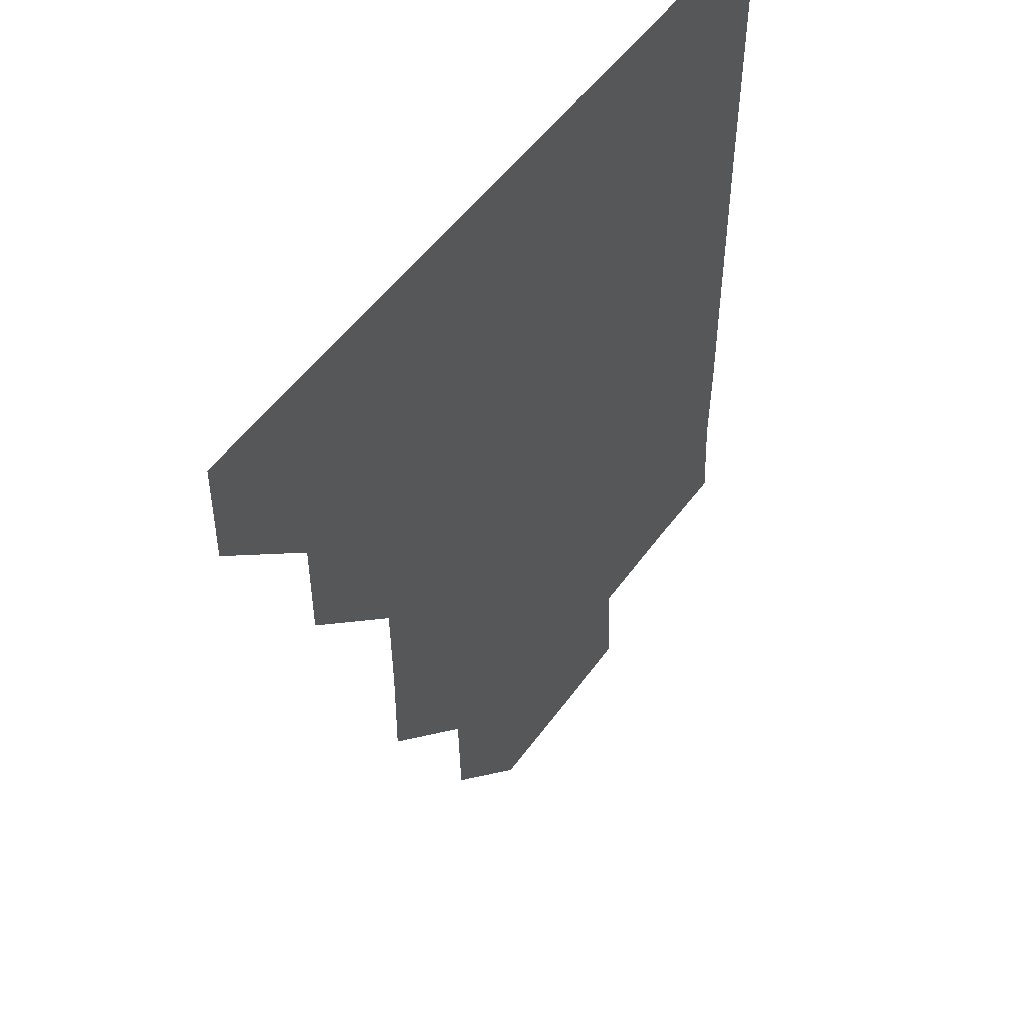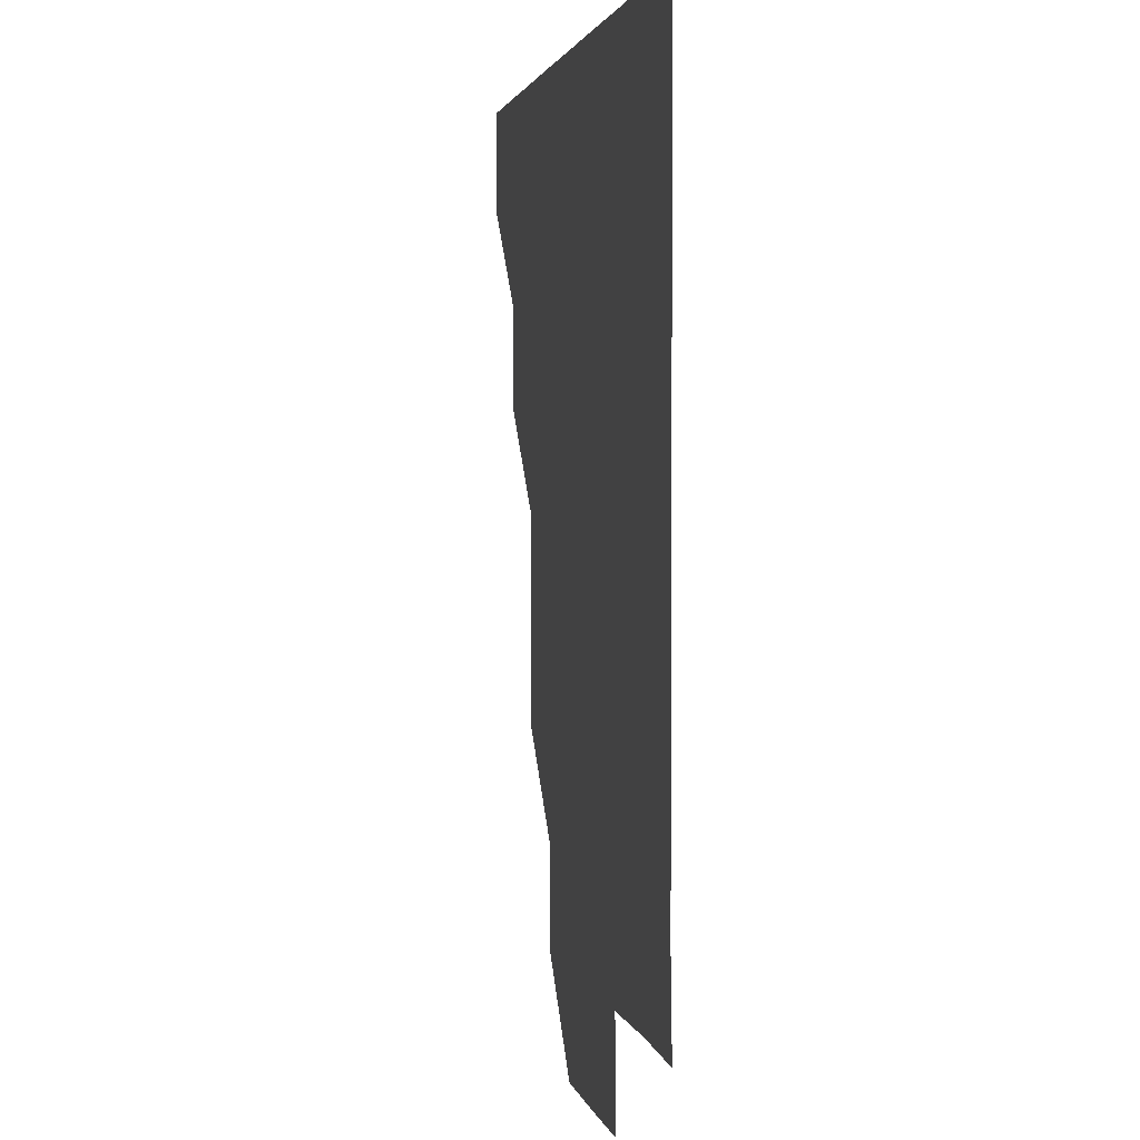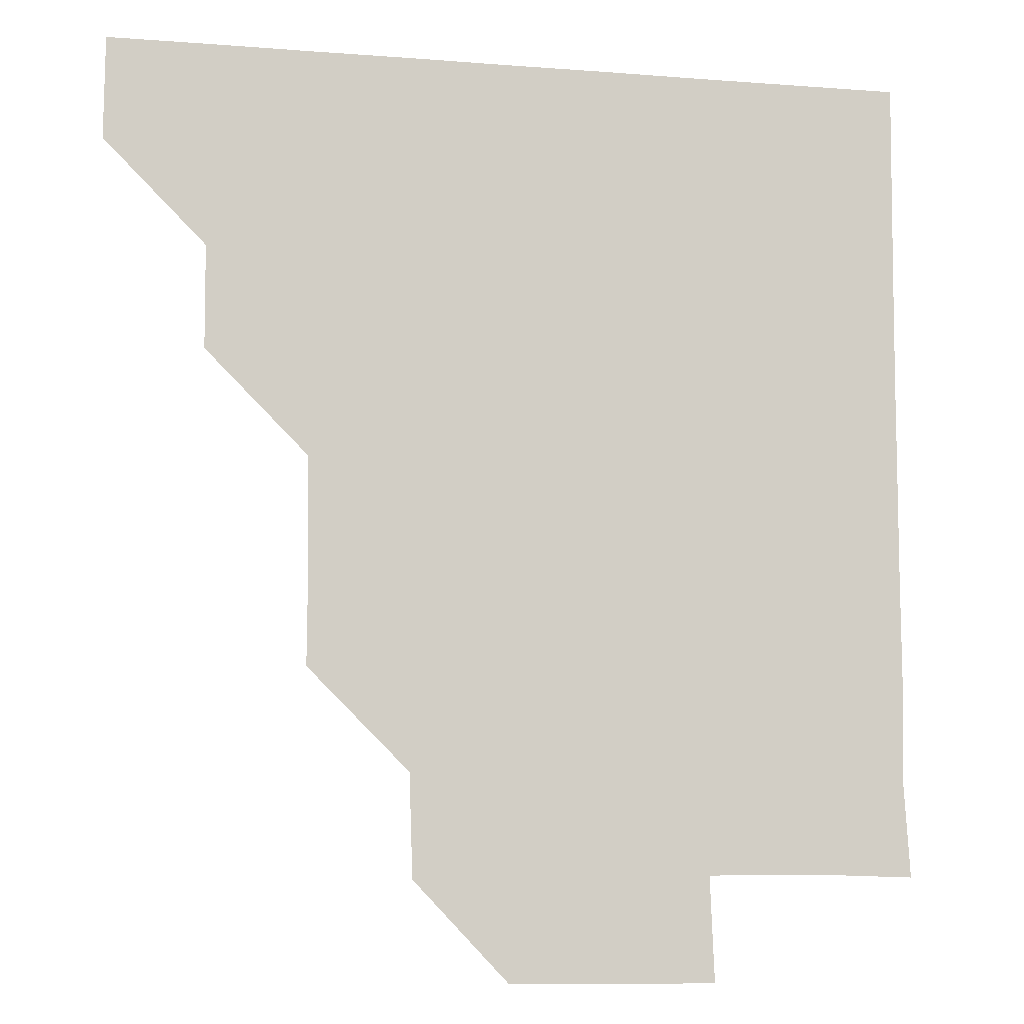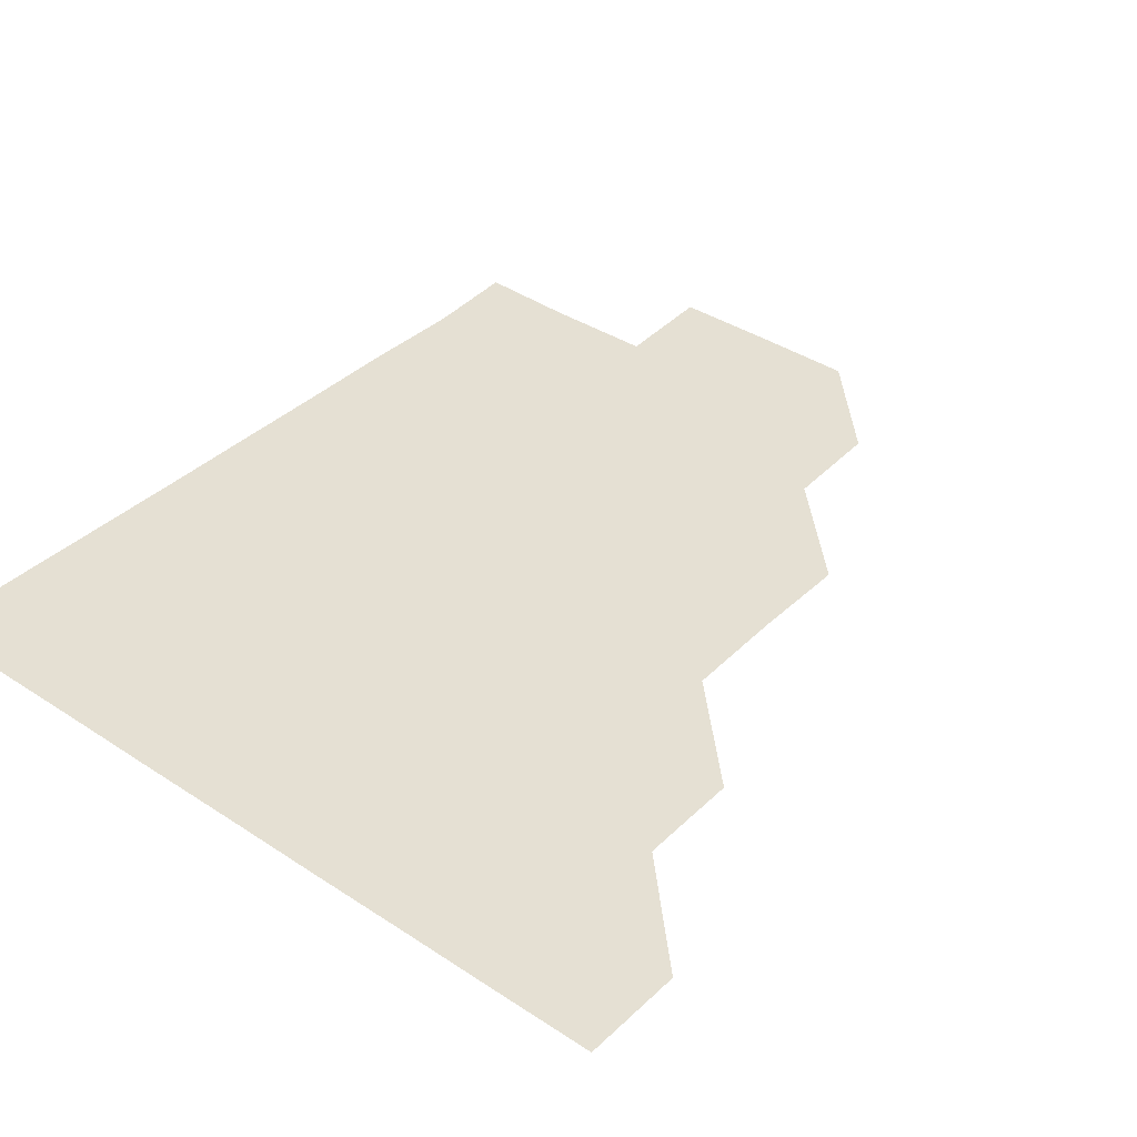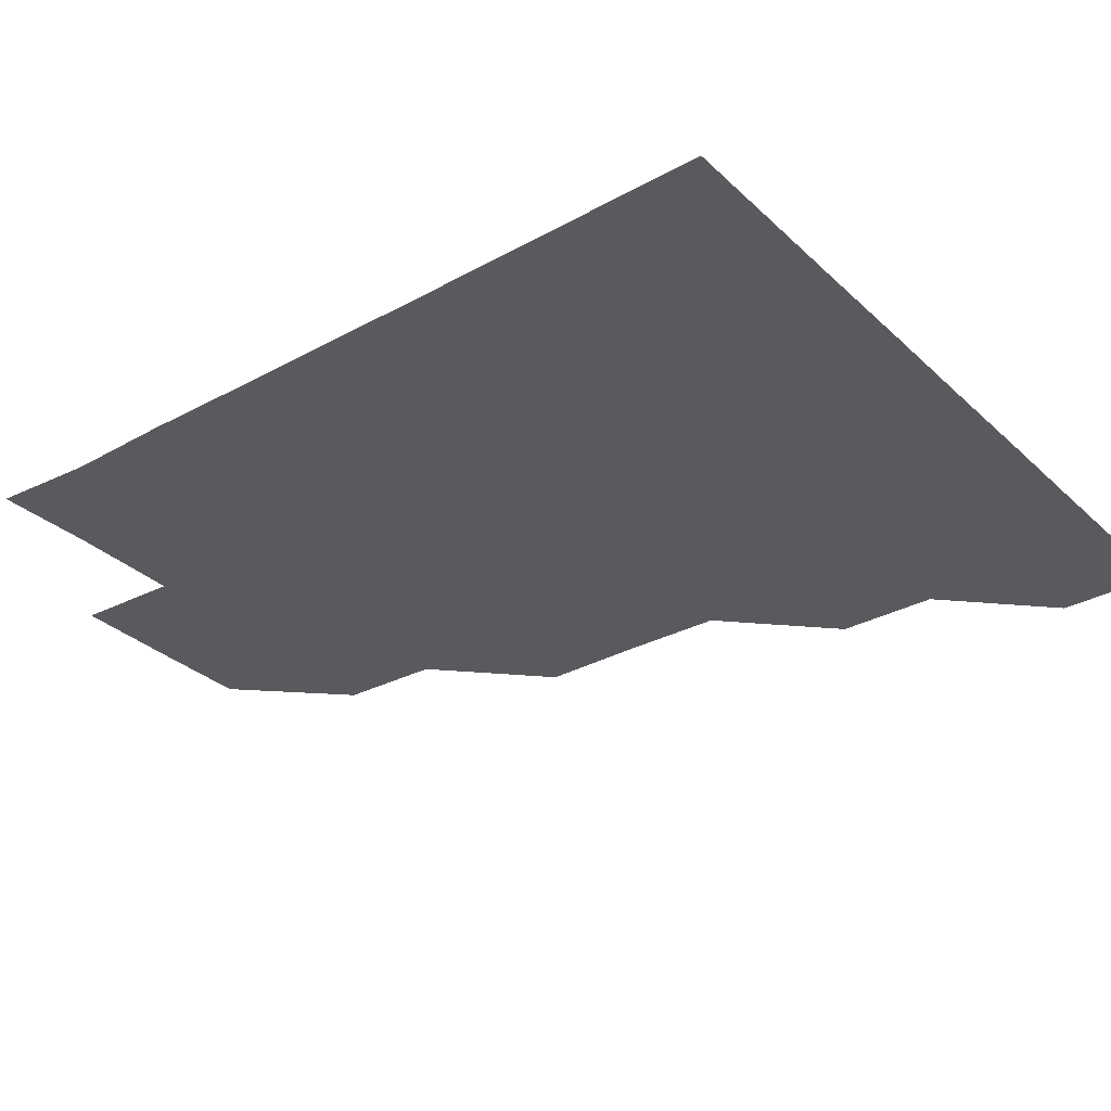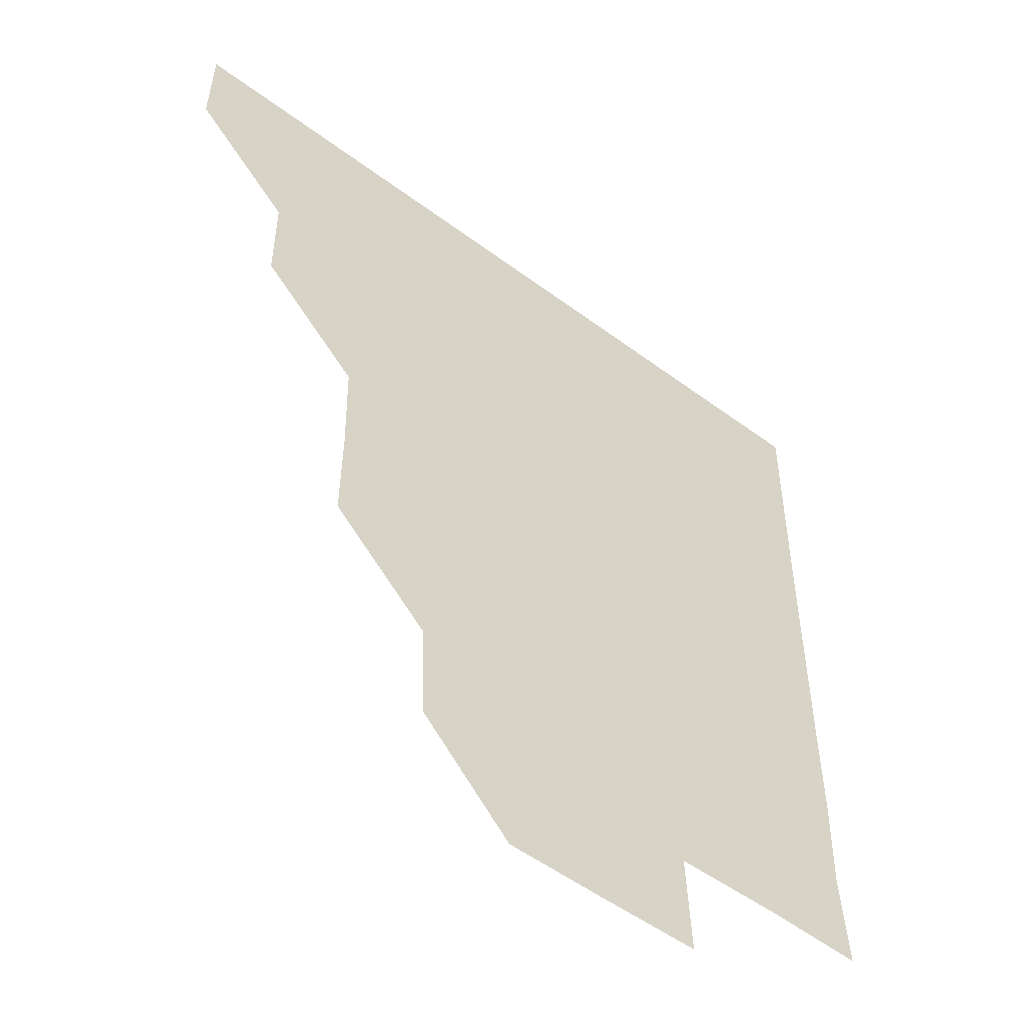
<metadata>
{"format":"obj","ext":"obj","renderer":"f3d","projection":"perspective","resolution":1024,"background":"white","views":[{"elev":50.6,"azim":-55.8,"up":"+Y"},{"elev":1.8,"azim":79.3,"up":"+Y"},{"elev":-8.6,"azim":-12.0,"up":"+Y"},{"elev":38.2,"azim":-140.1,"up":"+Z"},{"elev":-31.6,"azim":127.7,"up":"+Z"},{"elev":-52.5,"azim":-38.7,"up":"+Y"}]}
</metadata>
<code>
v 450.9 390.7 0
v 451.2 421 0
v 481.2 330.4 0
v 481 360.7 0
v 481.3 391.2 0
v 481 421 0
v 511.6 239.7 0
v 511.9 270.2 0
v 511.2 300.4 0
v 511.3 331.5 0
v 511.2 361.2 0
v 511 391 0
v 511 421 0
v 542.5 179.9 0
v 541.5 210.1 0
v 541.3 241.8 0
v 541.1 271.1 0
v 541.2 301.3 0
v 541 331.2 0
v 541.1 361.2 0
v 541 391 0
v 541 421.1 0
v 570.4 150.5 0
v 571.4 181.8 0
v 571.3 211.9 0
v 571.2 241.2 0
v 571.1 271.3 0
v 571.1 301.4 0
v 571.1 331.1 0
v 571 361.1 0
v 571.1 391 0
v 571 421 0
v 600.7 150.3 0
v 601 181.7 0
v 601.1 211.3 0
v 601.1 241.4 0
v 601 271.4 0
v 601 301.4 0
v 601.1 331.2 0
v 601.1 361.1 0
v 601.1 391 0
v 600.9 421 0
v 631 150.4 0
v 629.7 181 0
v 631 211.7 0
v 630.9 241.7 0
v 631 271.4 0
v 631 301.2 0
v 631 331.4 0
v 631 361.2 0
v 631.1 391 0
v 631 420.9 0
v 662.2 181.3 0
v 660.4 212.1 0
v 660.6 241.5 0
v 660.6 271.6 0
v 660.6 301.7 0
v 660.9 331.3 0
v 661 361.2 0
v 661.1 391.1 0
v 661 421 0
v 691.5 180.4 0
v 689.7 209.6 0
v 690.4 239.6 0
v 690.3 269.7 0
v 690.3 299.9 0
v 690.3 330.3 0
v 690.5 360.7 0
v 690.7 391.1 0
v 691 421 0
f 4 5 1
f 1 5 2
f 5 6 2
f 9 10 3
f 3 10 4
f 10 11 4
f 4 11 5
f 11 12 5
f 5 12 6
f 12 13 6
f 15 16 7
f 7 16 8
f 16 17 8
f 8 17 9
f 17 18 9
f 9 18 10
f 18 19 10
f 10 19 11
f 19 20 11
f 11 20 12
f 20 21 12
f 12 21 13
f 21 22 13
f 23 24 14
f 14 24 15
f 24 25 15
f 15 25 16
f 25 26 16
f 16 26 17
f 26 27 17
f 17 27 18
f 27 28 18
f 18 28 19
f 28 29 19
f 19 29 20
f 29 30 20
f 20 30 21
f 30 31 21
f 21 31 22
f 31 32 22
f 23 33 24
f 33 34 24
f 24 34 25
f 34 35 25
f 25 35 26
f 35 36 26
f 26 36 27
f 36 37 27
f 27 37 28
f 37 38 28
f 28 38 29
f 38 39 29
f 29 39 30
f 39 40 30
f 30 40 31
f 40 41 31
f 31 41 32
f 41 42 32
f 33 43 34
f 43 44 34
f 34 44 35
f 44 45 35
f 35 45 36
f 45 46 36
f 36 46 37
f 46 47 37
f 37 47 38
f 47 48 38
f 38 48 39
f 48 49 39
f 39 49 40
f 49 50 40
f 40 50 41
f 50 51 41
f 41 51 42
f 51 52 42
f 44 53 45
f 53 54 45
f 45 54 46
f 54 55 46
f 46 55 47
f 55 56 47
f 47 56 48
f 56 57 48
f 48 57 49
f 57 58 49
f 49 58 50
f 58 59 50
f 50 59 51
f 59 60 51
f 51 60 52
f 60 61 52
f 53 62 54
f 62 63 54
f 54 63 55
f 63 64 55
f 55 64 56
f 64 65 56
f 56 65 57
f 65 66 57
f 57 66 58
f 66 67 58
f 58 67 59
f 67 68 59
f 59 68 60
f 68 69 60
f 60 69 61
f 69 70 61

</code>
